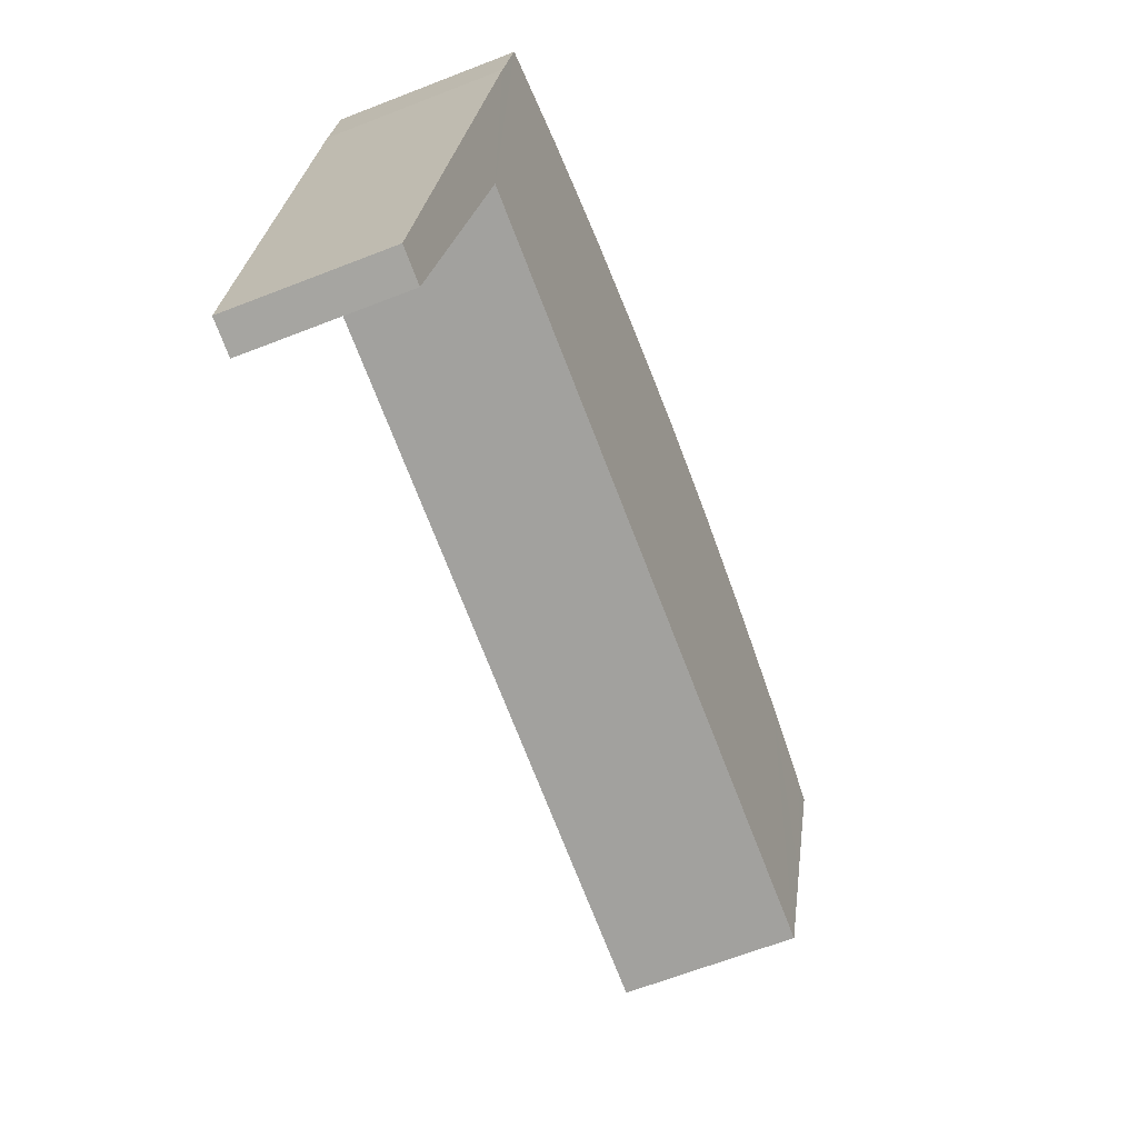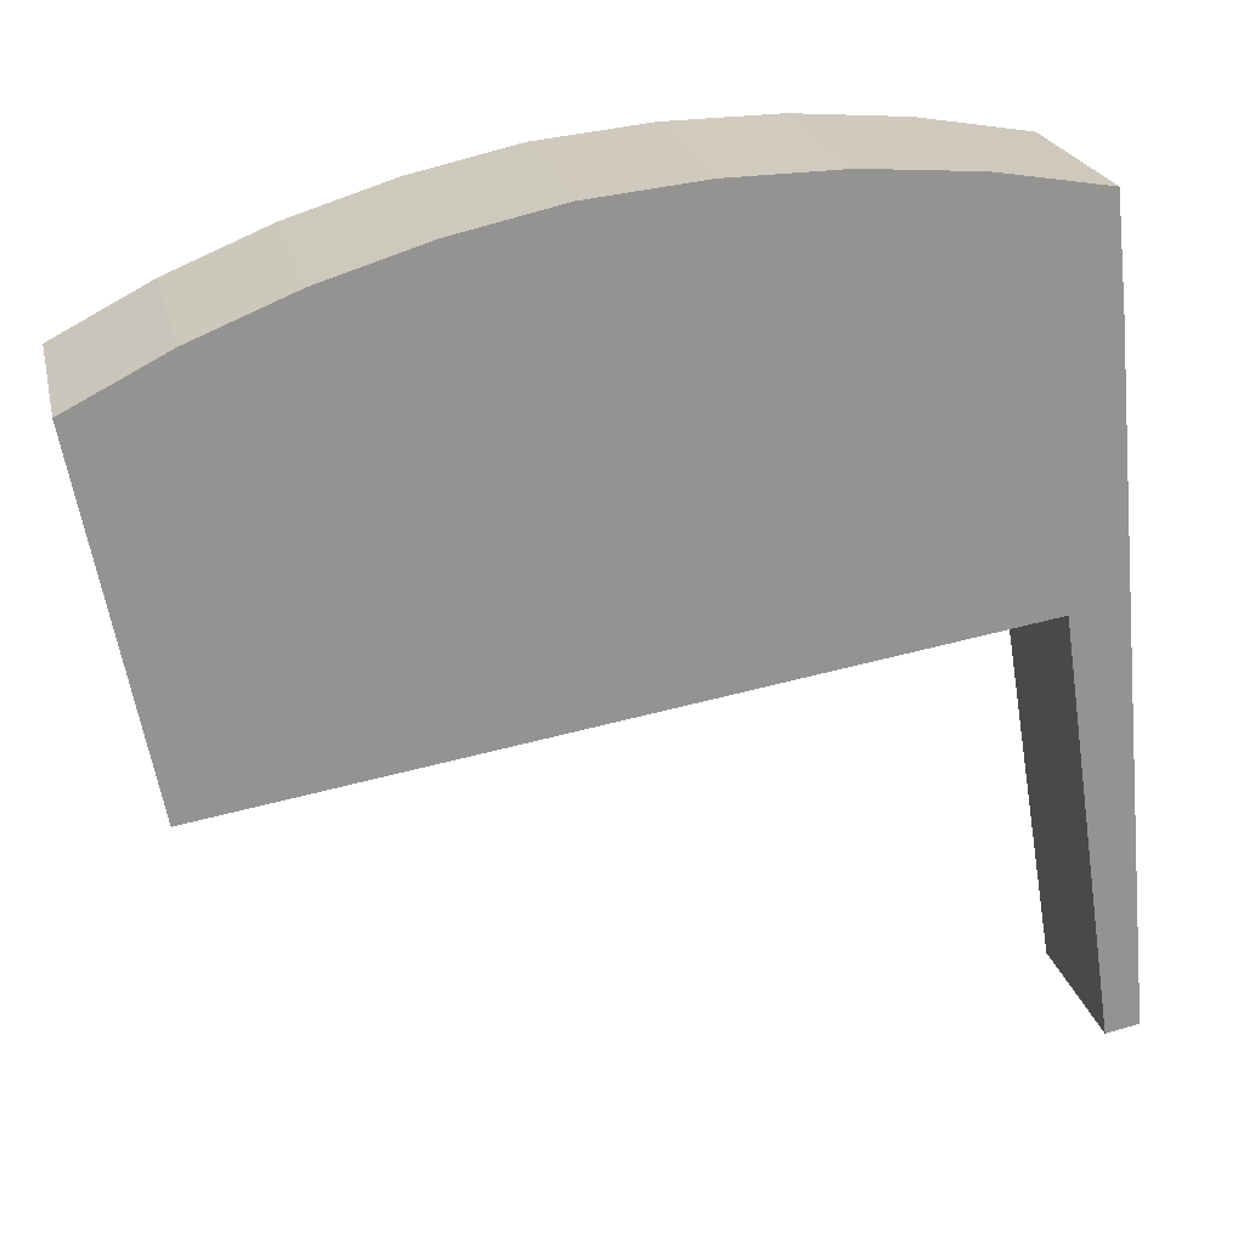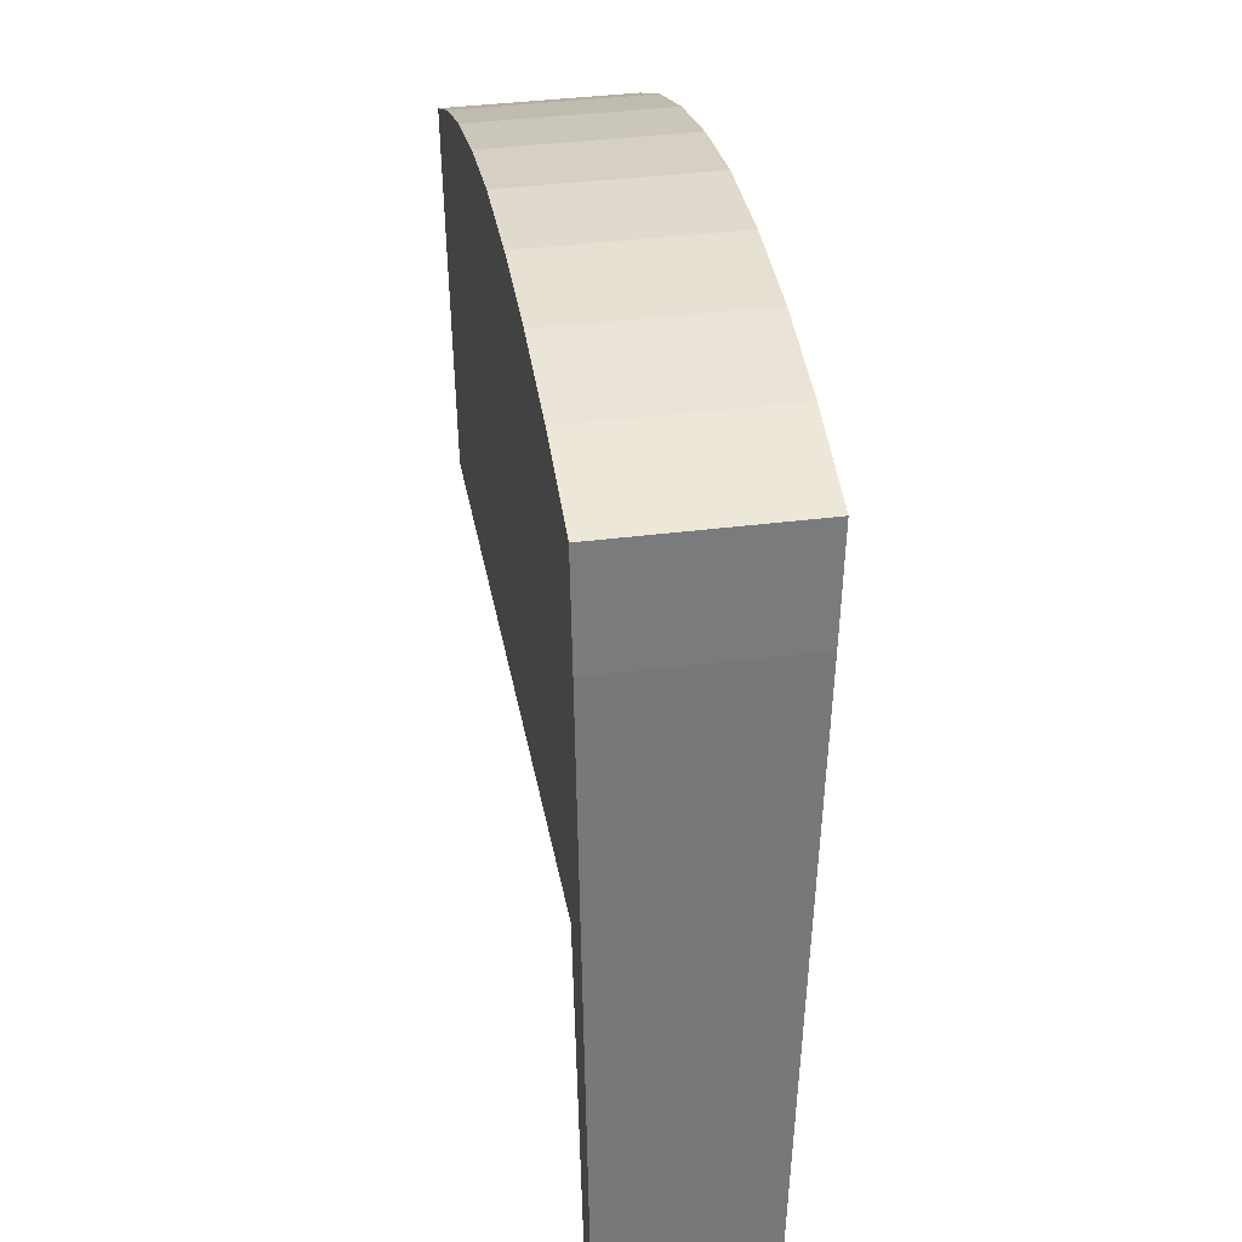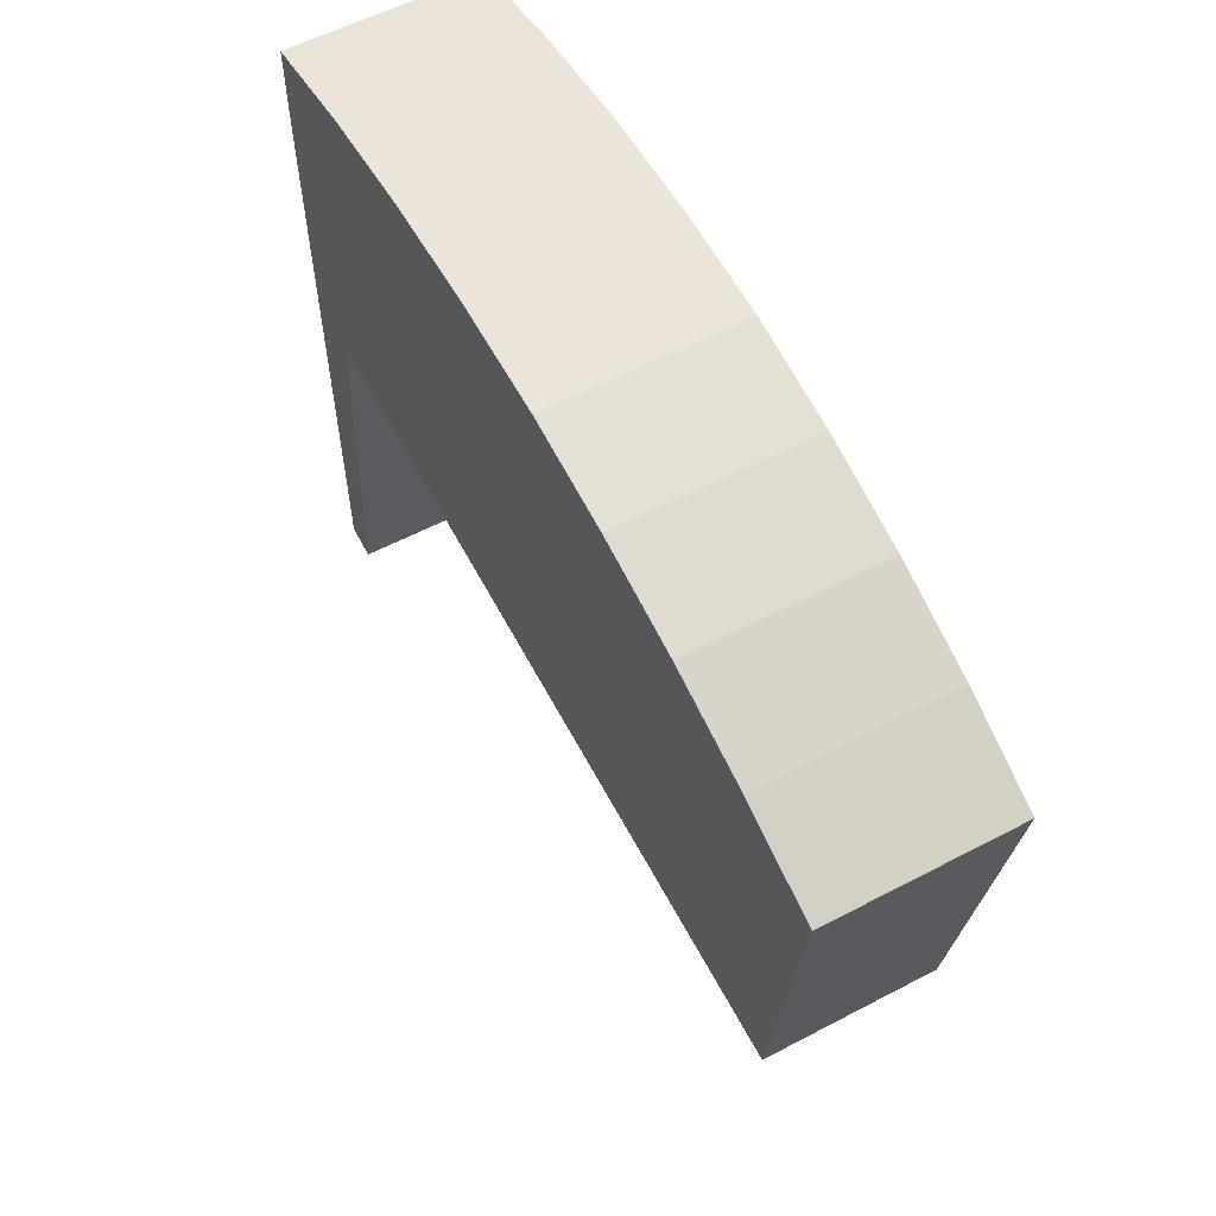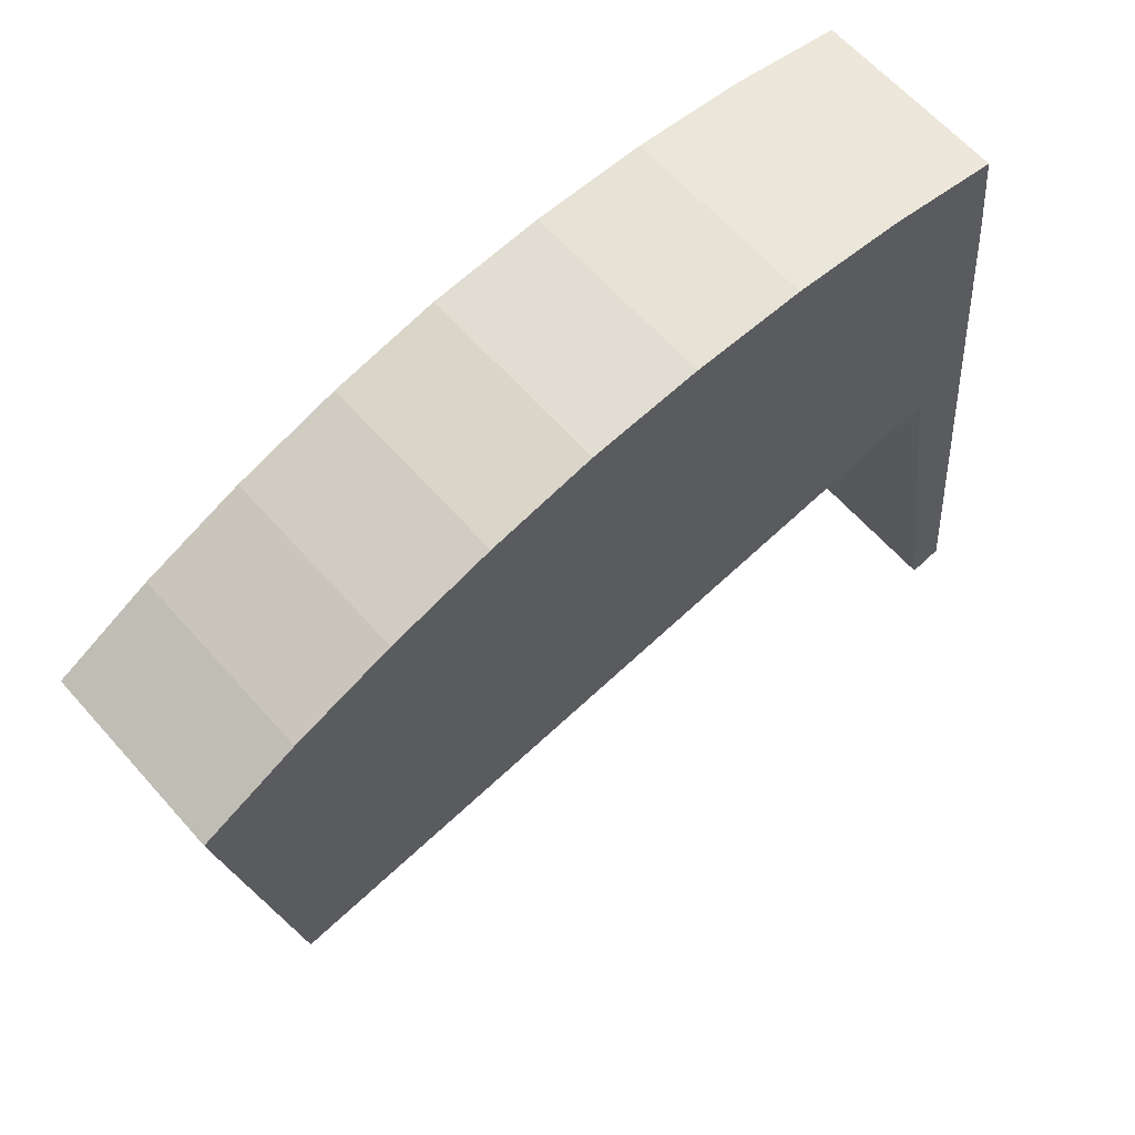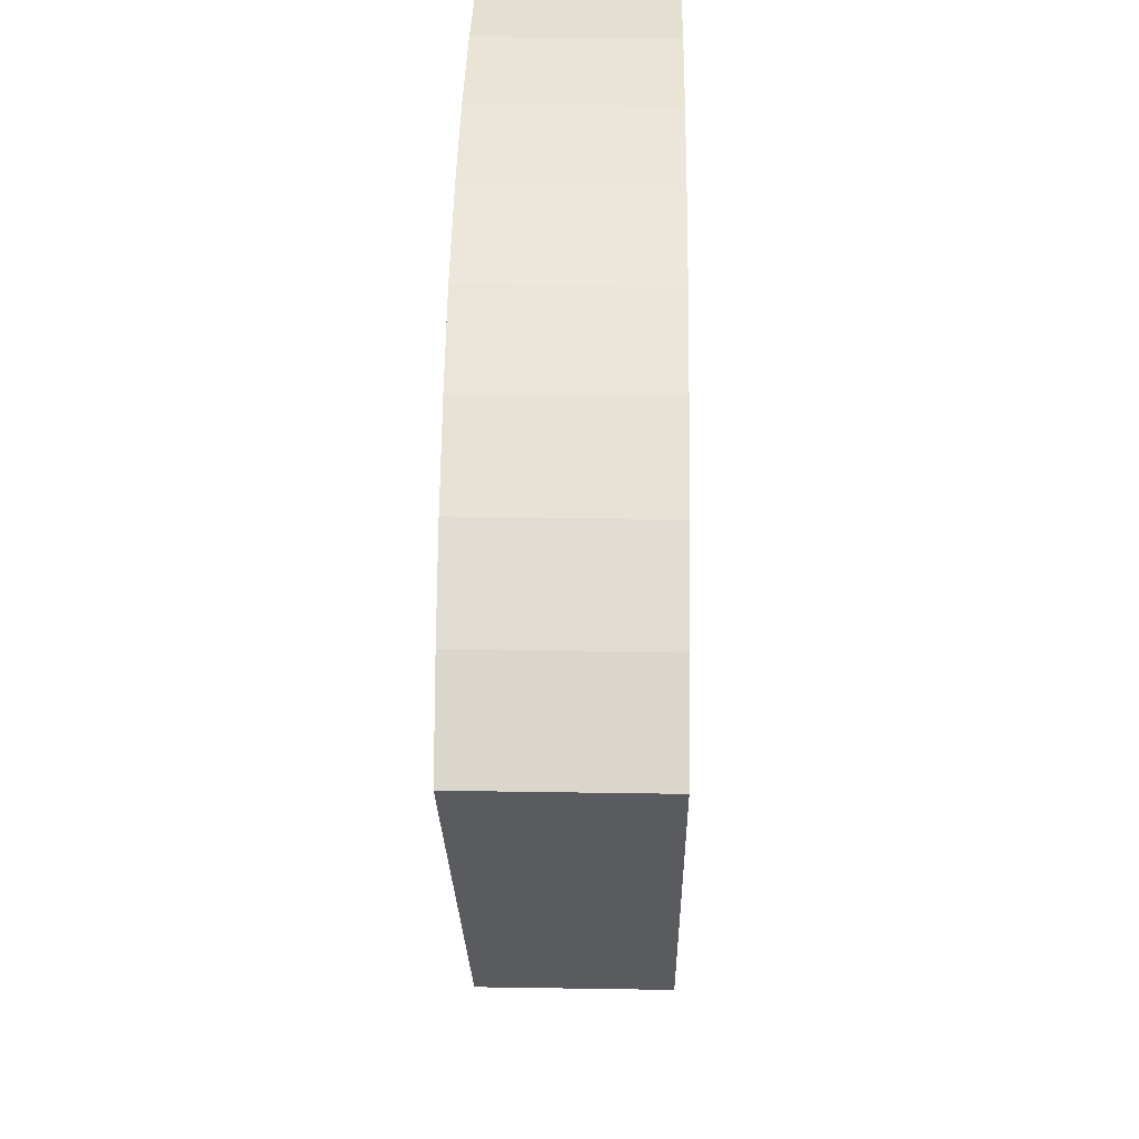
<metadata>
{"format":"obj","ext":"obj","renderer":"f3d","projection":"perspective","resolution":1024,"background":"white","views":[{"elev":-64.6,"azim":111.5,"up":"+Z"},{"elev":23.3,"azim":-12.8,"up":"+Z"},{"elev":38.6,"azim":80.9,"up":"+Z"},{"elev":55.6,"azim":-119.1,"up":"+Z"},{"elev":62.3,"azim":-41.3,"up":"+Z"},{"elev":46.8,"azim":-89.0,"up":"+Z"}]}
</metadata>
<code>
v  0.378 4.219 0.193
v  0.84 3.987 -4.47
v  0 4.212 2.579e-16
v  2.138 4.25 1.091
v  1.483 3.815 -7.891
v  4.363 4.278 1.992
v  18.46 3.815 -5.356
v  6.655 4.295 2.697
v  8.997 4.303 3.206
v  11.47 4.297 3.455
v  13.95 4.281 3.489
v  16.43 4.253 3.299
v  18.88 4.215 2.888
v  19.14 4.098 0.529
v  19.71 3.81 -5.271
v  18.48 3.81 -5.455
v  19.87 3.347 -14.72
v  20.61 3.348 -14.59
v  0 0 0
v  0.84 2.737e-16 -4.47
v  1.483 4.832e-16 -7.891
v  19.87 9.013e-16 -14.72
v  18.48 3.34e-16 -5.455
v  18.46 3.28e-16 -5.356
v  2.138 -6.68e-17 1.091
v  0.378 -1.182e-17 0.193
v  4.363 -1.22e-16 1.992
v  6.655 -1.651e-16 2.697
v  8.997 -1.963e-16 3.206
v  11.47 -2.116e-16 3.455
v  13.95 -2.136e-16 3.489
v  16.43 -2.02e-16 3.299
v  18.88 -1.768e-16 2.888
v  19.14 -3.239e-17 0.529
v  19.71 3.228e-16 -5.271
v  20.61 8.931e-16 -14.59
g defaultobject
f 1 2 3
f 2 1 4
f 2 4 5
f 5 4 6
f 5 6 7
f 7 6 8
f 7 8 9
f 7 9 10
f 7 10 11
f 7 11 12
f 7 12 13
f 7 13 14
f 7 14 15
f 7 15 16
f 16 15 17
f 17 15 18
f 2 19 3
f 19 2 5
f 19 5 20
f 20 5 21
f 22 16 17
f 16 22 23
f 16 23 7
f 7 23 24
f 19 1 3
f 1 19 4
f 4 19 25
f 25 19 26
f 4 27 6
f 27 4 25
f 6 28 8
f 28 6 27
f 8 29 9
f 29 8 28
f 29 10 9
f 10 29 30
f 30 11 10
f 11 30 31
f 31 12 11
f 12 31 32
f 32 13 12
f 13 32 33
f 33 14 13
f 14 33 34
f 14 34 15
f 15 34 35
f 15 35 18
f 18 35 36
f 36 17 18
f 17 36 22
f 24 5 7
f 5 24 21
f 35 22 36
f 22 35 23
f 23 35 34
f 23 34 24
f 24 34 21
f 21 34 33
f 21 33 32
f 21 32 31
f 21 31 30
f 21 30 29
f 21 29 20
f 20 29 28
f 20 28 27
f 20 27 19
f 19 27 25
f 19 25 26

</code>
